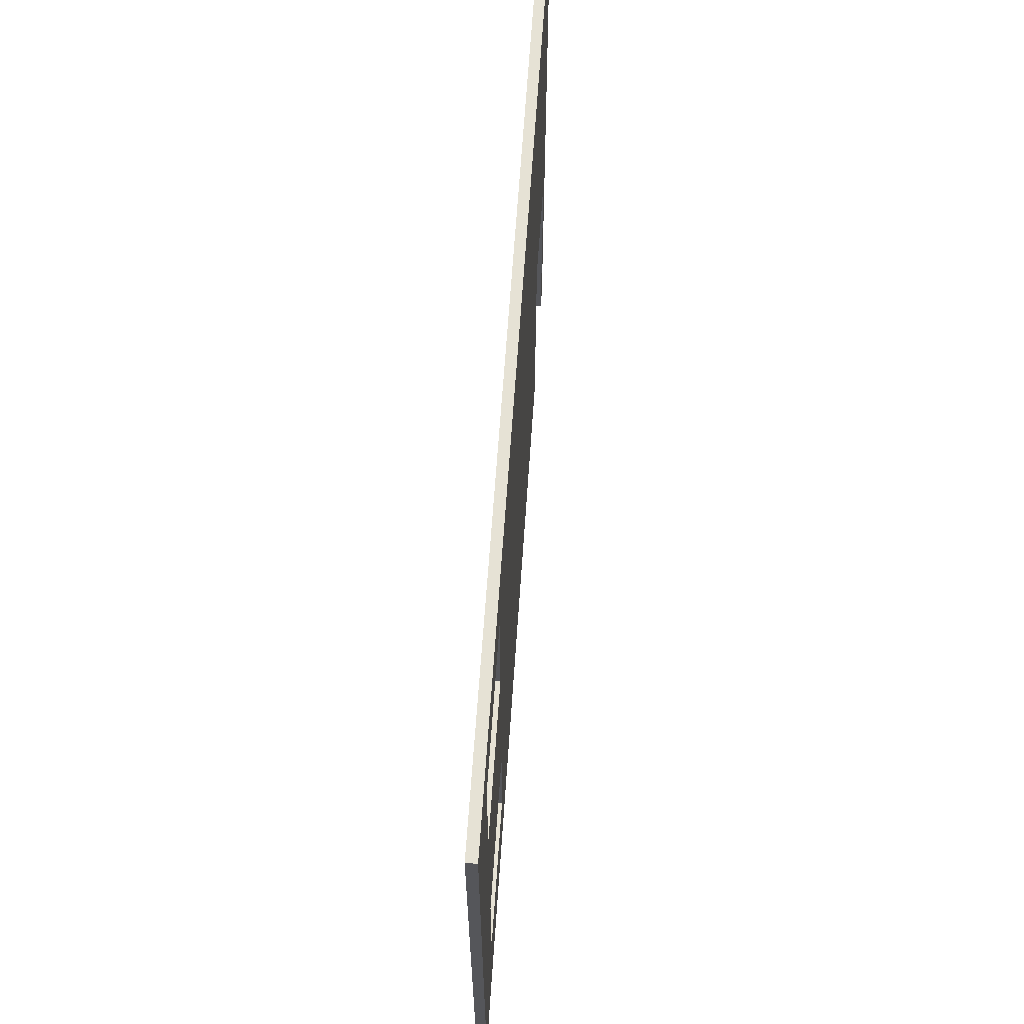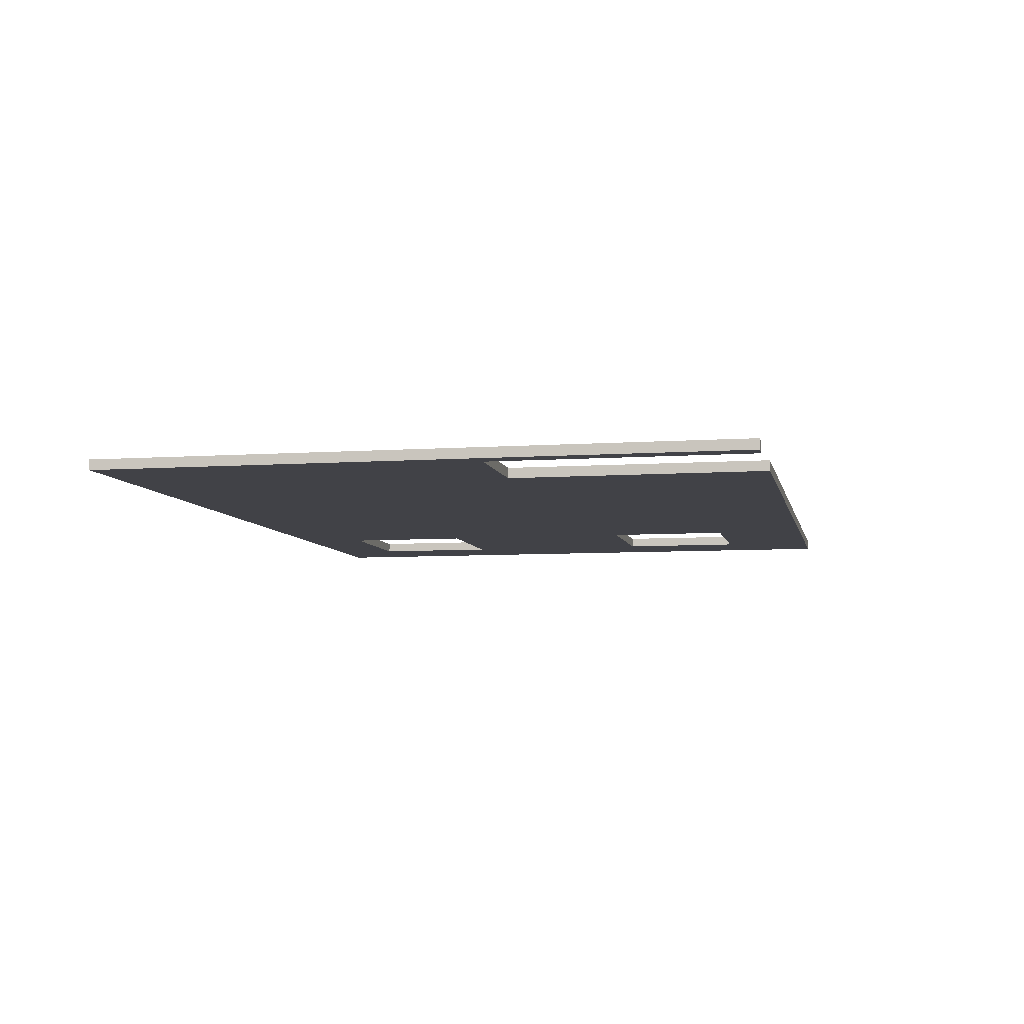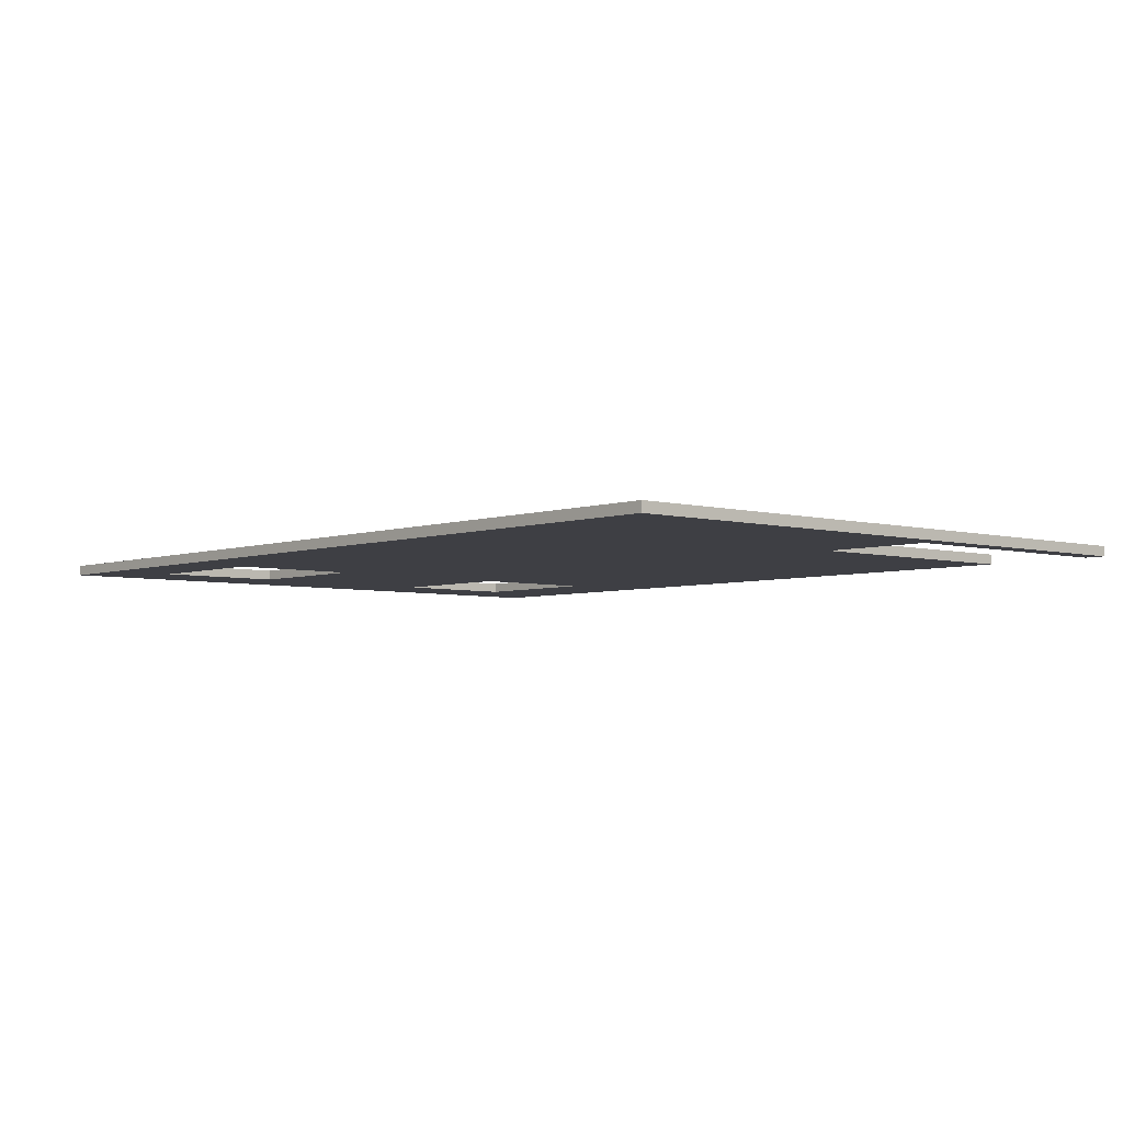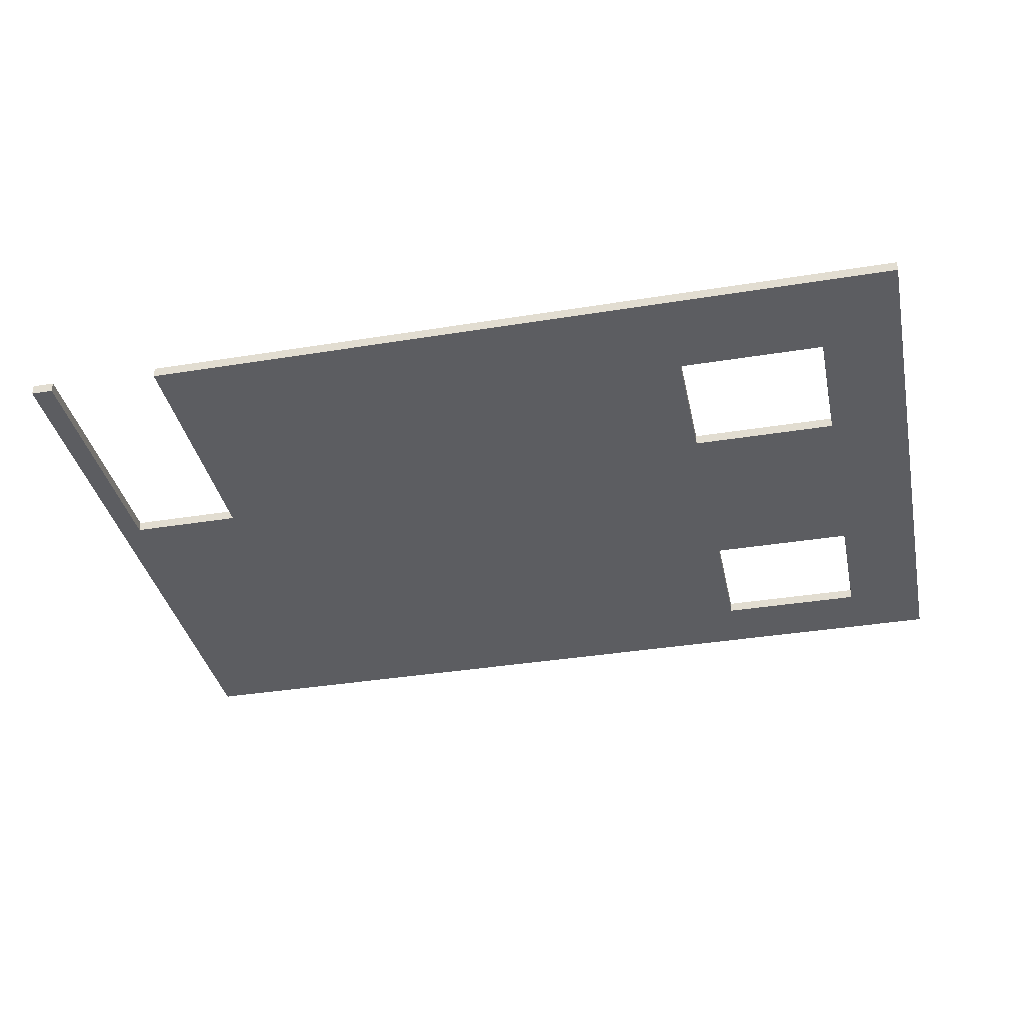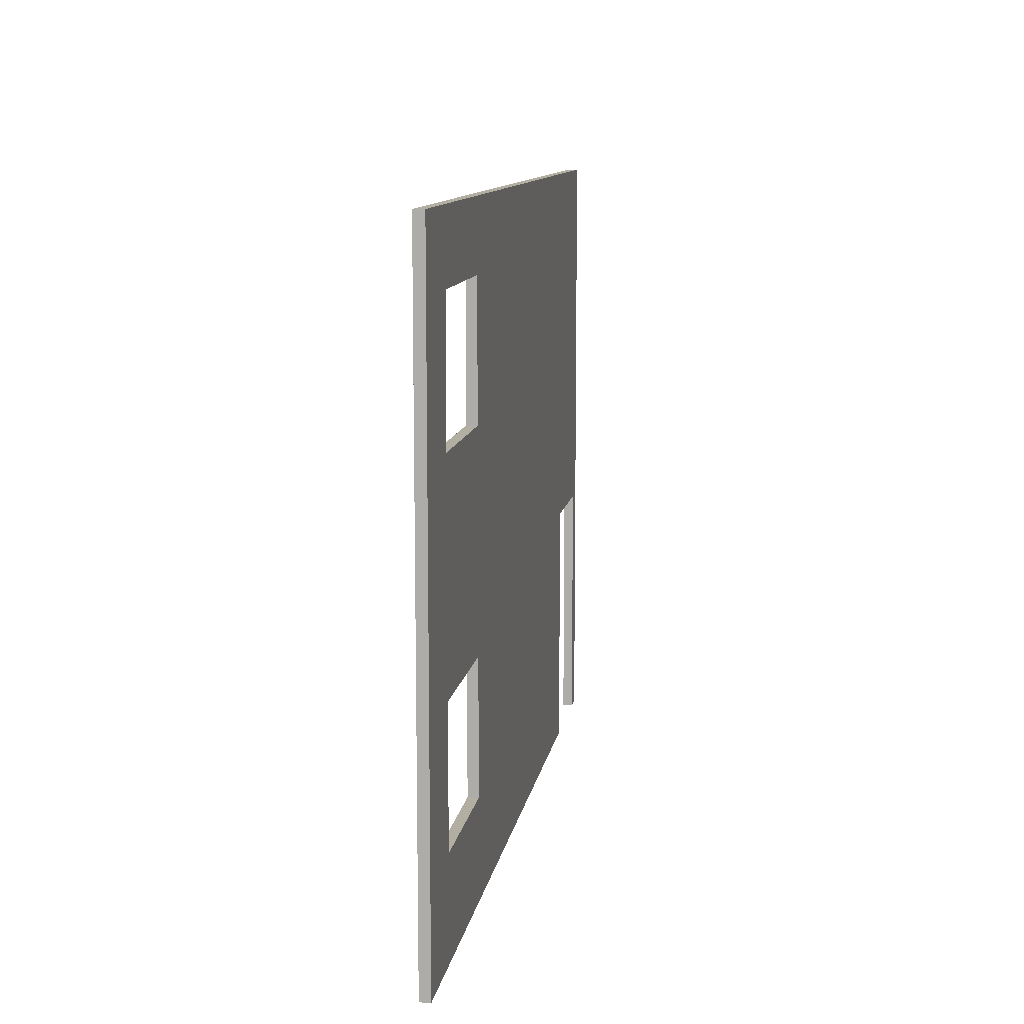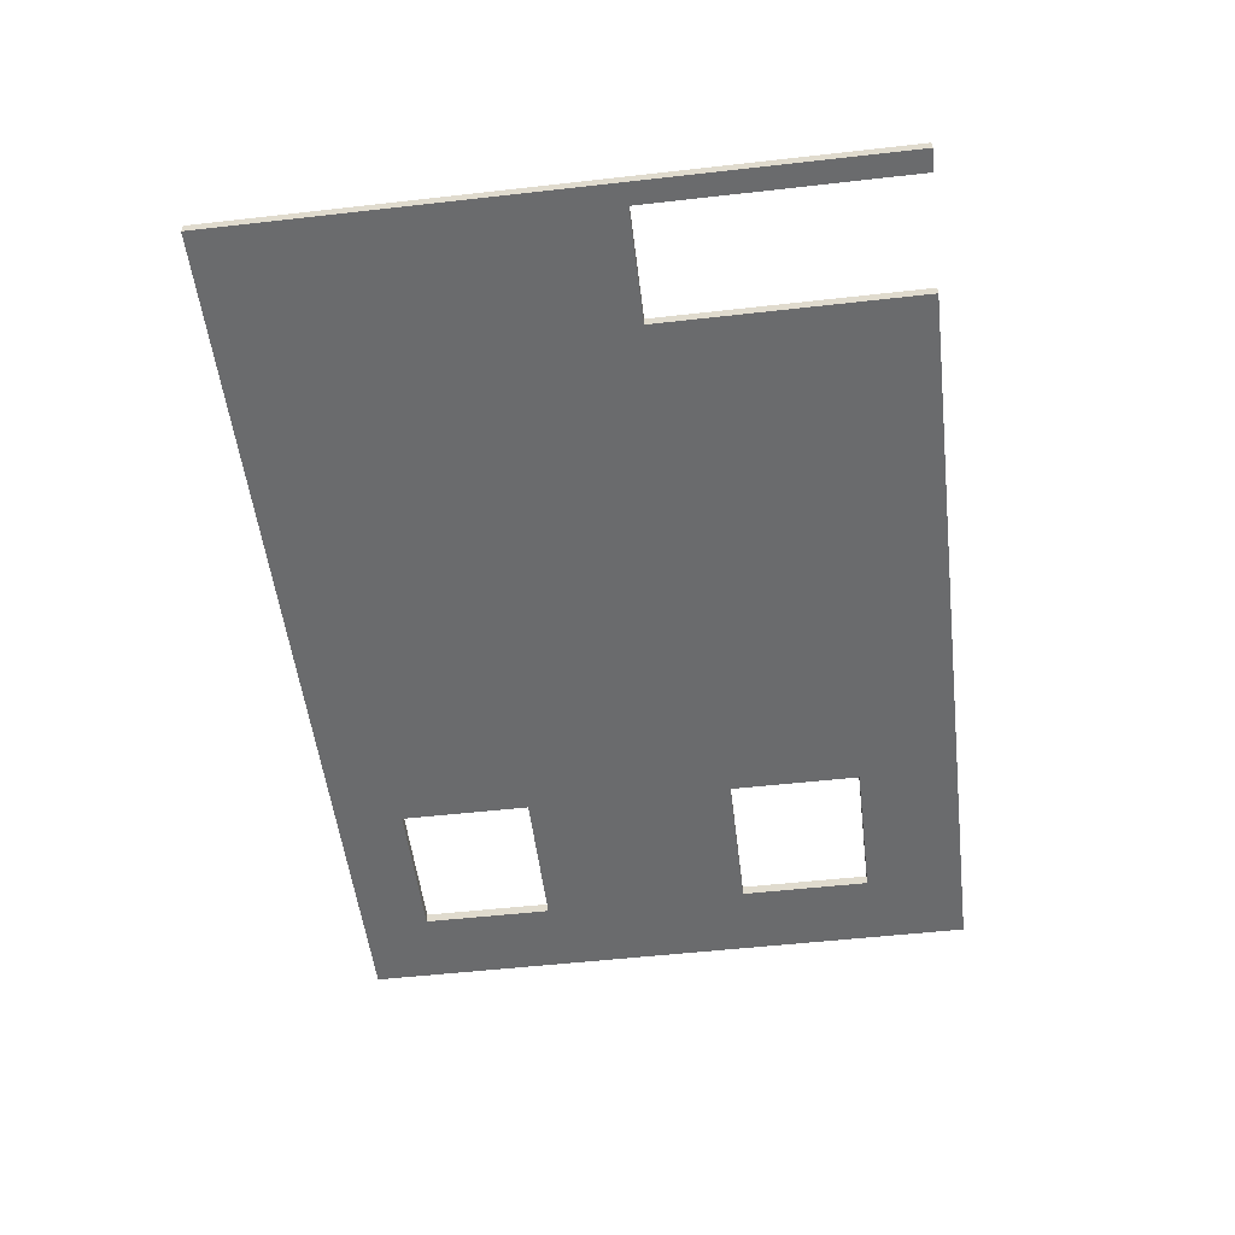
<metadata>
{"format":"obj","ext":"obj","renderer":"f3d","projection":"perspective","resolution":1024,"background":"white","views":[{"elev":63.9,"azim":93.9,"up":"+Y"},{"elev":-6.8,"azim":-78.3,"up":"+Z"},{"elev":-4.5,"azim":-131.5,"up":"+Z"},{"elev":-36.7,"azim":11.9,"up":"+Z"},{"elev":10.8,"azim":98.9,"up":"+Y"},{"elev":-53.2,"azim":-83.1,"up":"+Z"}]}
</metadata>
<code>
o object_1
v -7.762 5.498 -46.14
v -7.762 205.5 -46.14
v -7.762 5.498 -49.37
v -7.762 205.5 -49.37
v -0.7967 5.498 -46.14
v -0.7967 86 -46.14
v -0.7967 5.498 -49.37
v -0.7967 86 -49.37
v 35.2 5.498 -46.14
v 35.2 86 -46.14
v 35.2 5.498 -49.37
v 35.2 86 -49.37
v 206.2 36.5 -46.14
v 206.2 77.73 -46.14
v 206.2 143 -46.14
v 206.2 184.2 -46.14
v 206.2 36.5 -49.37
v 206.2 77.73 -49.37
v 206.2 143 -49.37
v 206.2 184.2 -49.37
v 252.7 36.5 -46.14
v 252.7 77.73 -46.14
v 252.7 143 -46.14
v 252.7 184.2 -46.14
v 252.7 36.5 -49.37
v 252.7 77.73 -49.37
v 252.7 143 -49.37
v 252.7 184.2 -49.37
v 278 5.498 -46.14
v 278 205.5 -46.14
v 278 5.498 -49.37
v 278 205.5 -49.37
f 5 6 1
f 29 13 9
f 10 9 13 14
f 10 2 6
f 1 6 2
f 15 2 10
f 14 15 10
f 15 14 22 23
f 29 30 23 22
f 21 29 22
f 29 21 13
f 16 24 30
f 23 30 24
f 2 16 30
f 2 15 16
f 7 3 8
f 31 11 17
f 11 12 17
f 12 8 4
f 3 4 8
f 19 12 4
f 12 18 17
f 18 12 19
f 19 27 26 18
f 31 26 27 32
f 25 26 31
f 31 17 25
f 20 32 28
f 27 28 32
f 4 32 20
f 4 20 19
f 9 11 31 29
f 29 31 32 30
f 30 32 4 2
f 2 4 3 1
f 1 3 7 5
f 10 12 11 9
f 8 6 5 7
f 8 12 10 6
f 22 26 25 21
f 18 14 13 17
f 17 13 21 25
f 18 26 22 14
f 24 28 27 23
f 20 16 15 19
f 19 15 23 27
f 20 28 24 16

</code>
